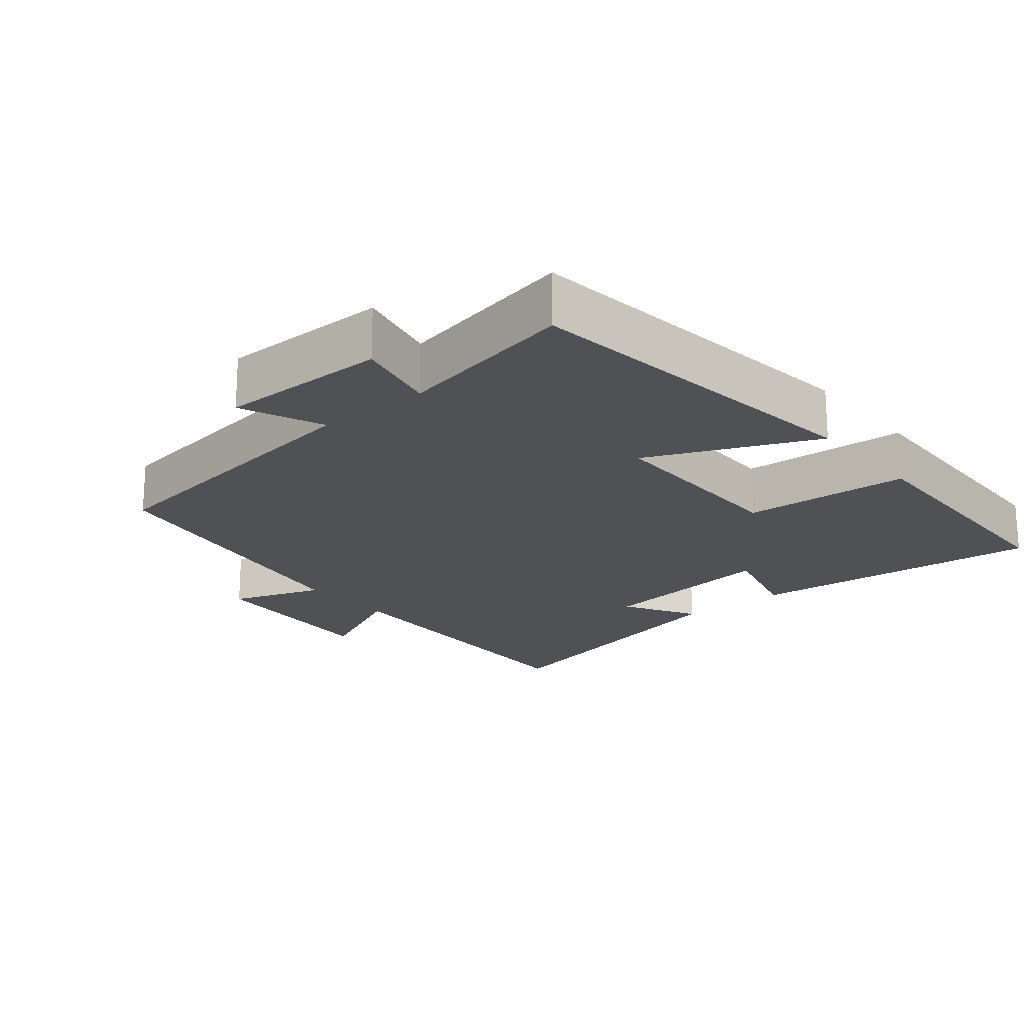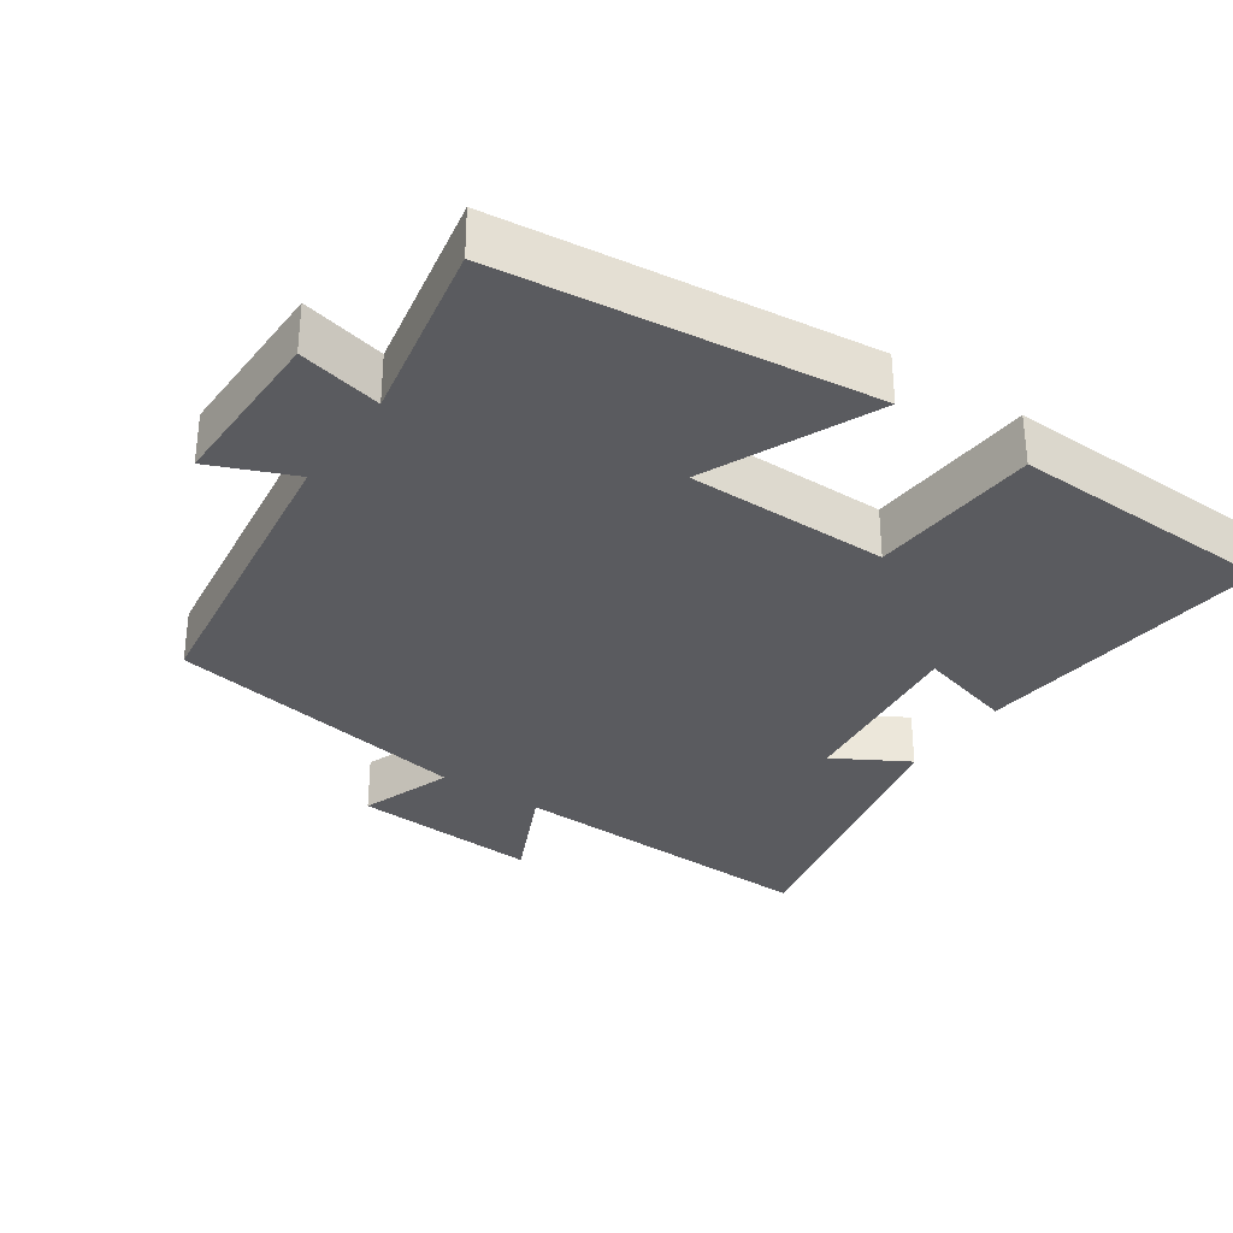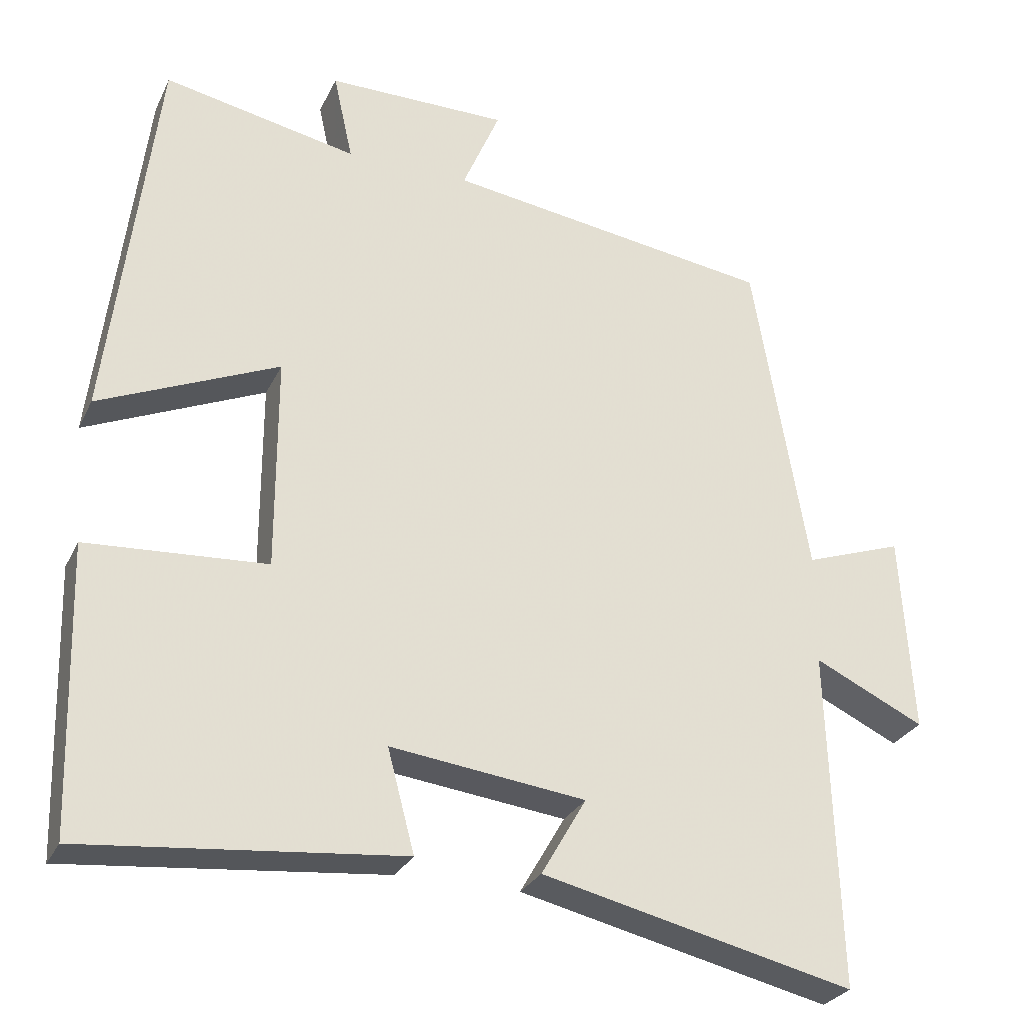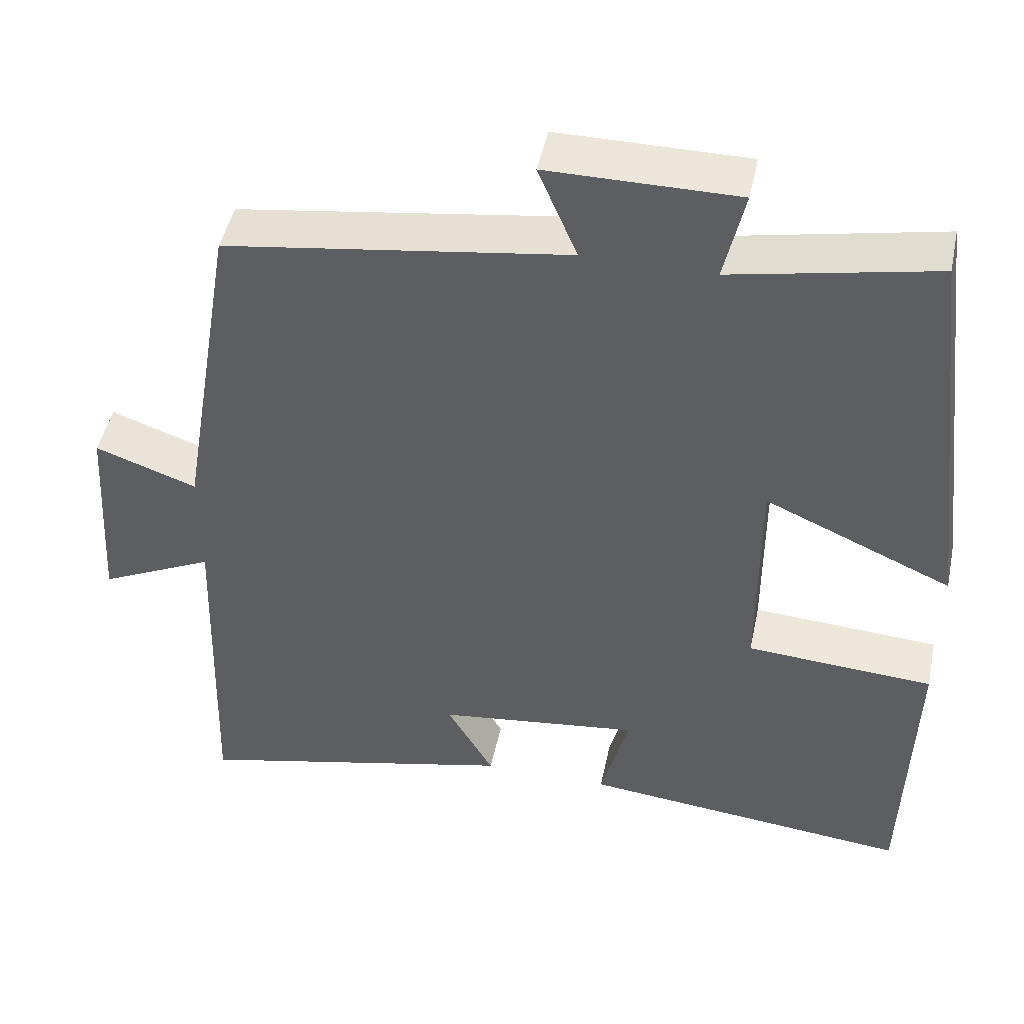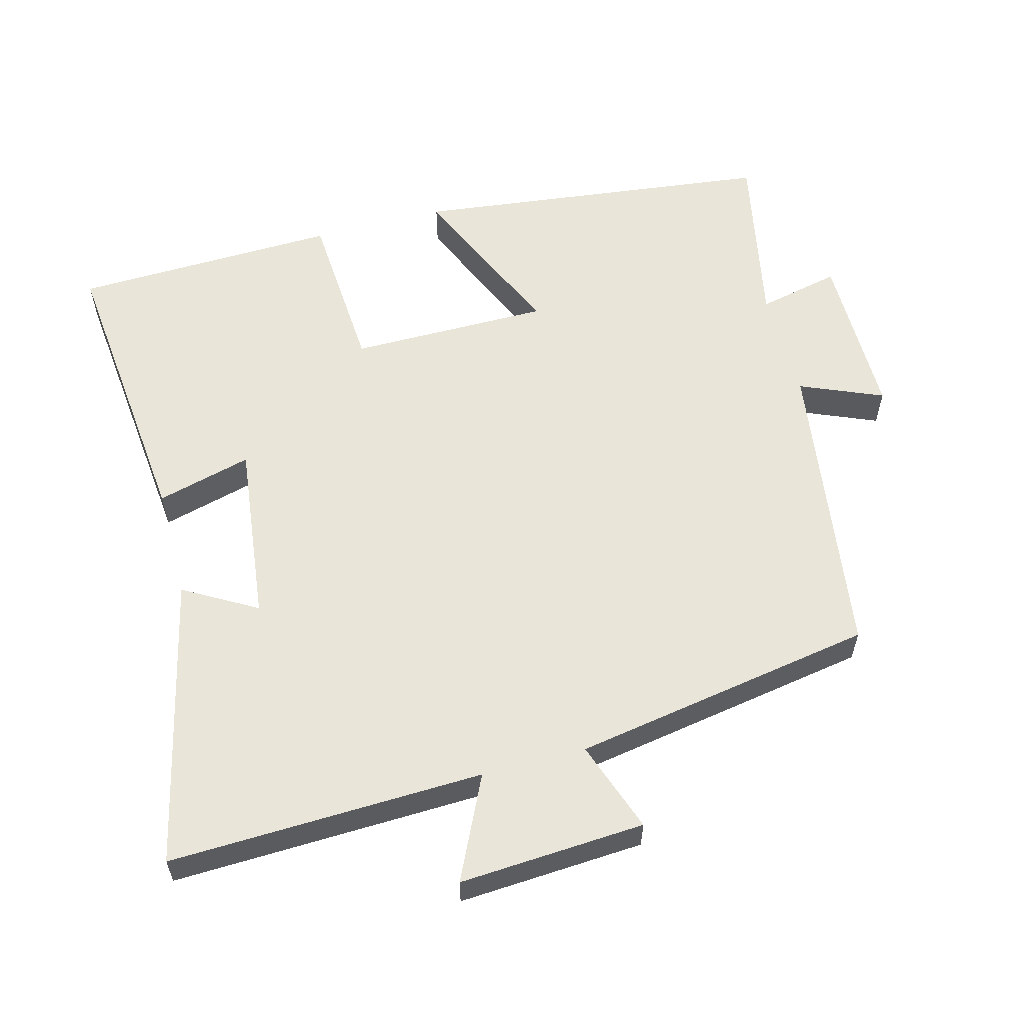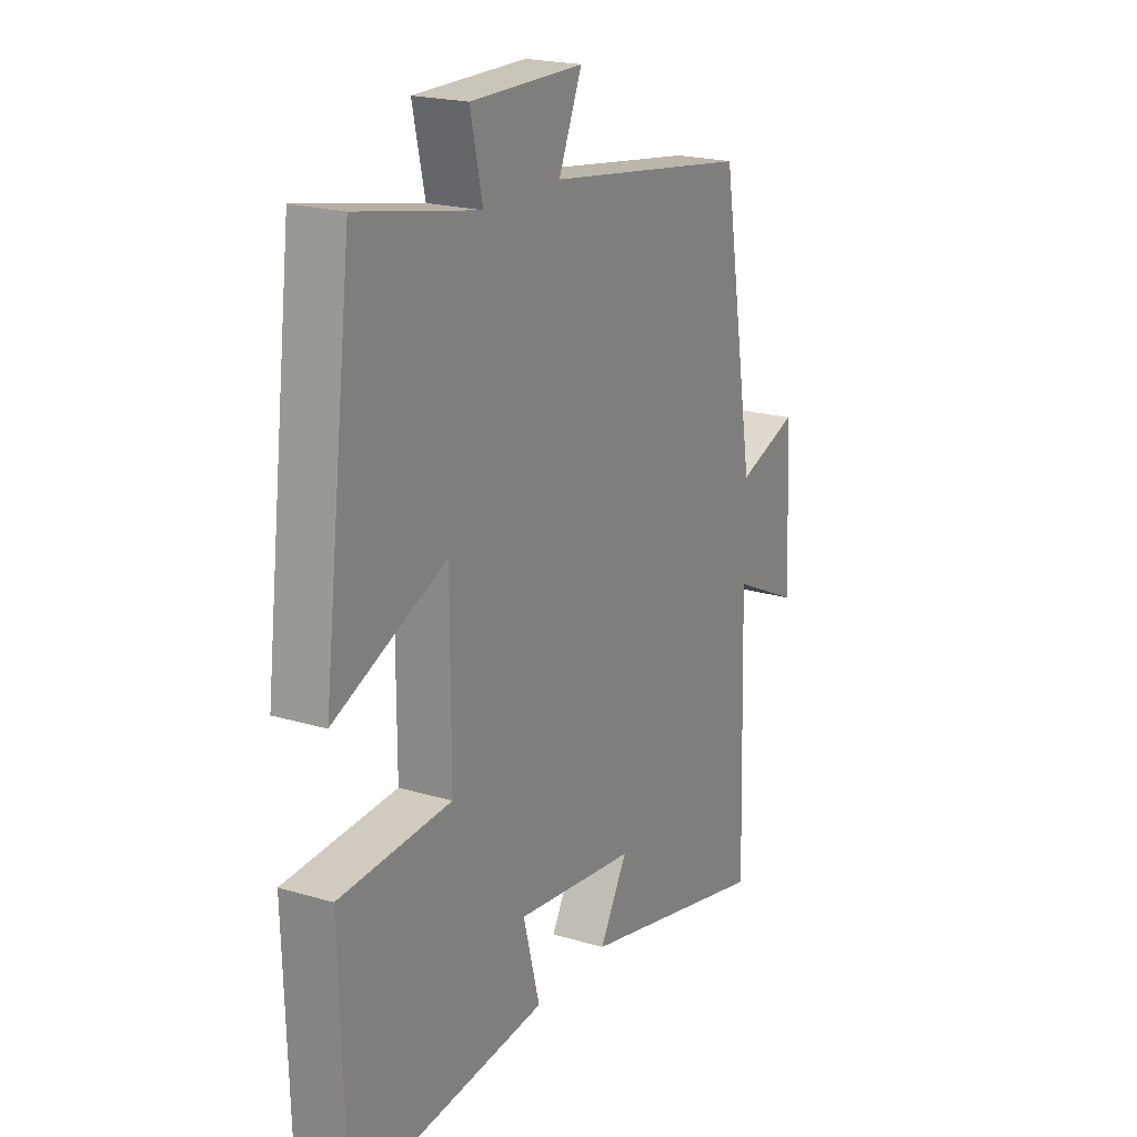
<metadata>
{"format":"obj","ext":"obj","renderer":"f3d","projection":"perspective","resolution":1024,"background":"white","views":[{"elev":-20.1,"azim":39.6,"up":"+Y"},{"elev":-32.8,"azim":55.3,"up":"+Y"},{"elev":-28.2,"azim":158.4,"up":"+Z"},{"elev":46.7,"azim":11.9,"up":"+Z"},{"elev":58.4,"azim":-105.0,"up":"+Y"},{"elev":20.7,"azim":118.4,"up":"+Z"}]}
</metadata>
<code>
v -0.514 0.07 -0.597
v -0.5 0.07 -0.147
v -0.647 0.07 -0.217
v -0.631 0.07 0.049
v -0.5 0.07 0.003
v -0.427 0.07 0.437
v 0.012 0.07 0.5
v -0.038 0.07 0.618
v 0.204 0.07 0.618
v 0.178 0.07 0.5
v 0.437 0.07 0.552
v 0.5 0.07 0.035
v 0.26 0.07 0.14
v 0.26 0.07 -0.146
v 0.5 0.07 -0.161
v 0.489 0.07 -0.542
v 0.066 0.07 -0.5
v 0.102 0.07 -0.364
v -0.158 0.07 -0.396
v -0.098 0.07 -0.5
v -0.514 0 -0.597
v -0.5 0 -0.147
v -0.647 0 -0.217
v -0.631 0 0.049
v -0.5 0 0.003
v -0.427 0 0.437
v 0.012 0 0.5
v -0.038 0 0.618
v 0.204 0 0.618
v 0.178 0 0.5
v 0.437 0 0.552
v 0.5 0 0.035
v 0.26 0 0.14
v 0.26 0 -0.146
v 0.5 0 -0.161
v 0.489 0 -0.542
v 0.066 0 -0.5
v 0.102 0 -0.364
v -0.158 0 -0.396
v -0.098 0 -0.5
f 19 20 1 2
f 18 19 2
f 16 17 18
f 15 16 18
f 14 15 18
f 13 14 18 2
f 10 11 12 13
f 10 13 2
f 7 8 9 10
f 7 10 2
f 6 7 2
f 5 6 2
f 2 3 4 5
f 22 21 40 39
f 22 39 38
f 38 37 36
f 38 36 35
f 38 35 34
f 22 38 34 33
f 33 32 31 30
f 22 33 30
f 30 29 28 27
f 22 30 27
f 22 27 26
f 22 26 25
f 25 24 23 22
f 1 21 22 2
f 2 22 23 3
f 3 23 24 4
f 4 24 25 5
f 5 25 26 6
f 6 26 27 7
f 7 27 28 8
f 8 28 29 9
f 9 29 30 10
f 10 30 31 11
f 11 31 32 12
f 12 32 33 13
f 13 33 34 14
f 14 34 35 15
f 15 35 36 16
f 16 36 37 17
f 17 37 38 18
f 18 38 39 19
f 19 39 40 20
f 20 40 21 1

</code>
